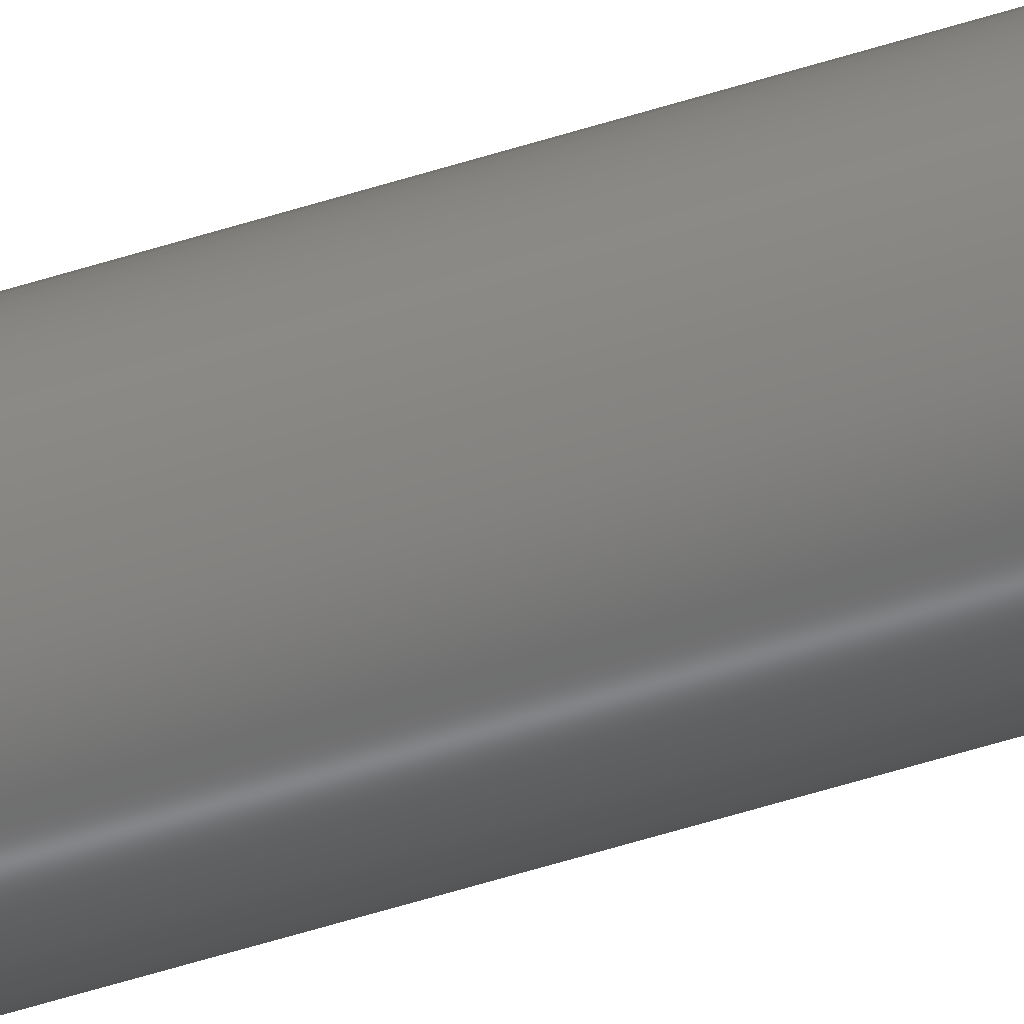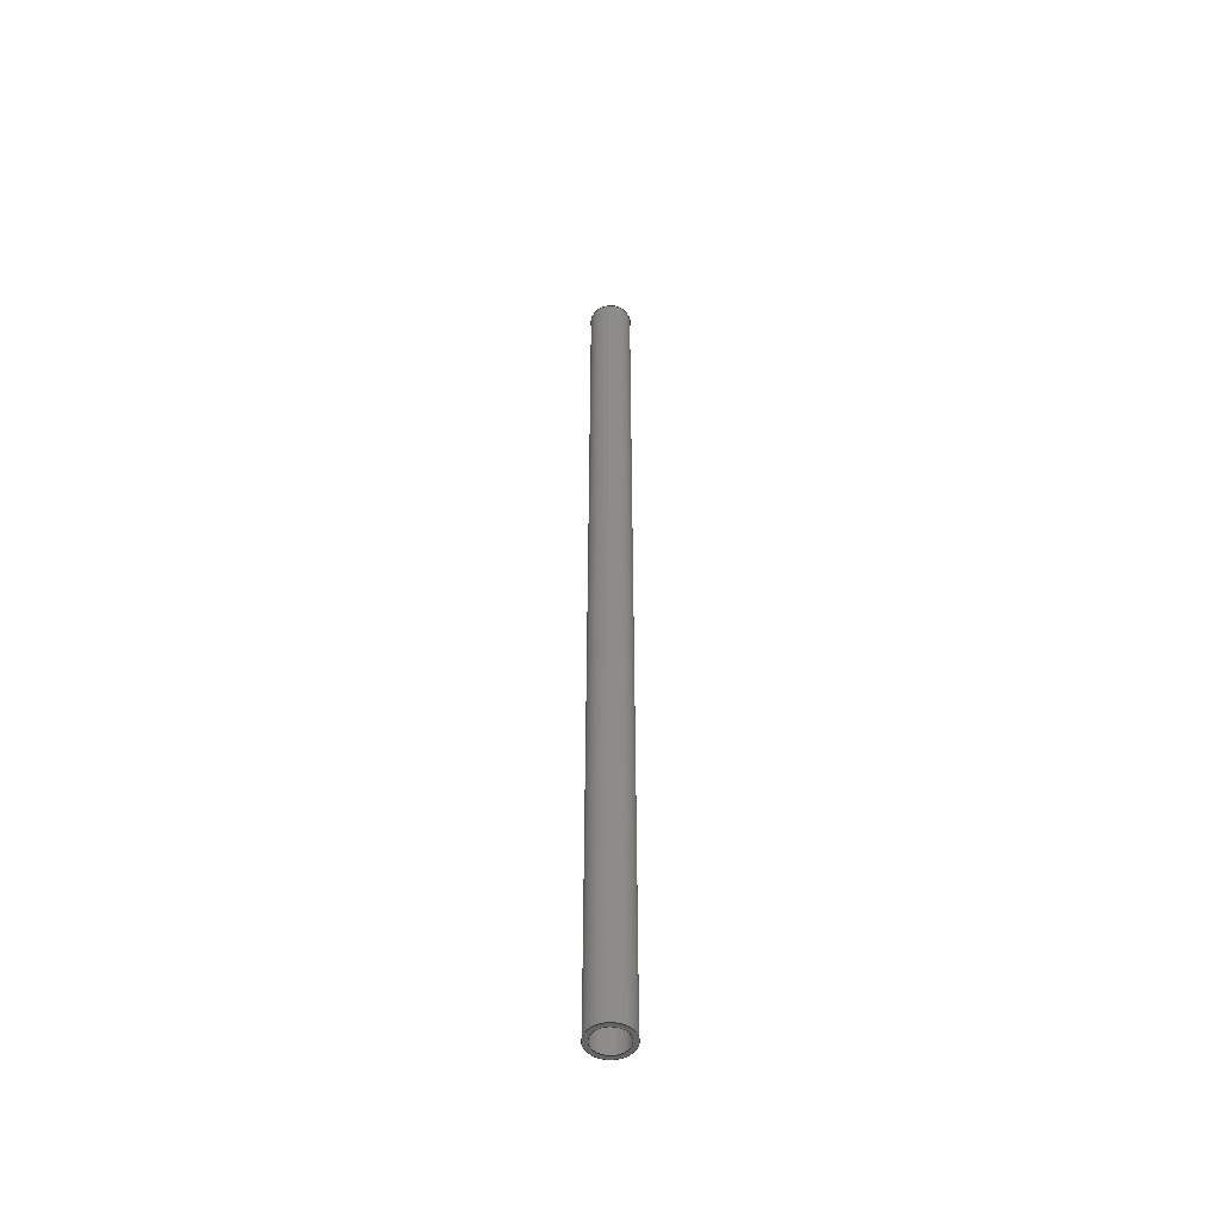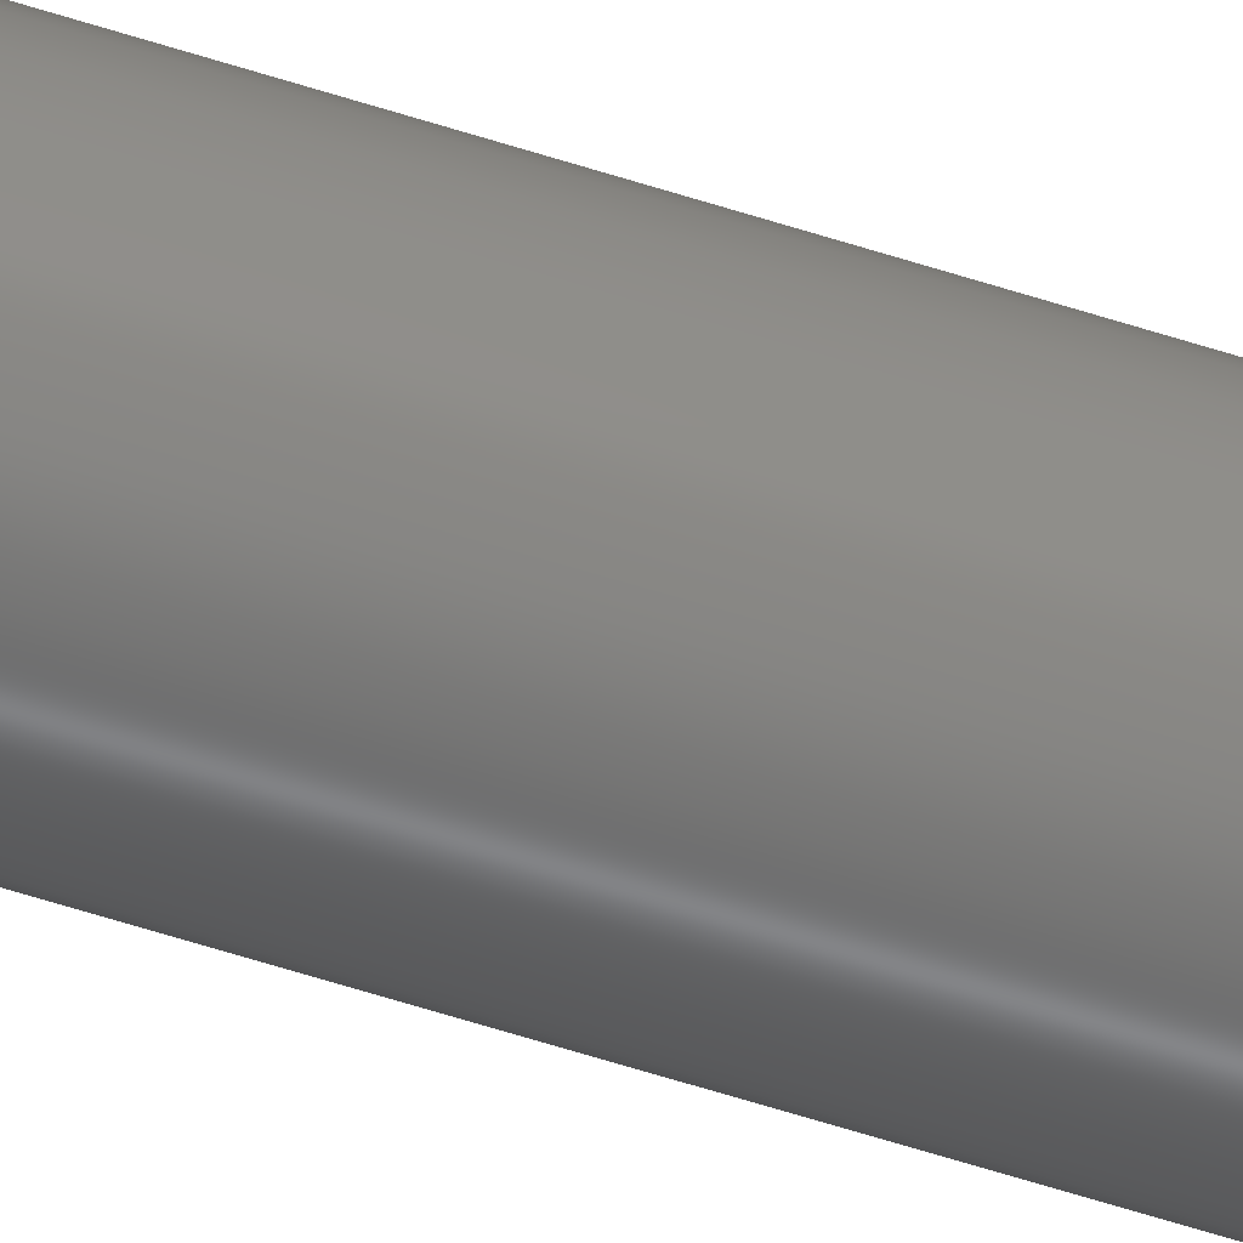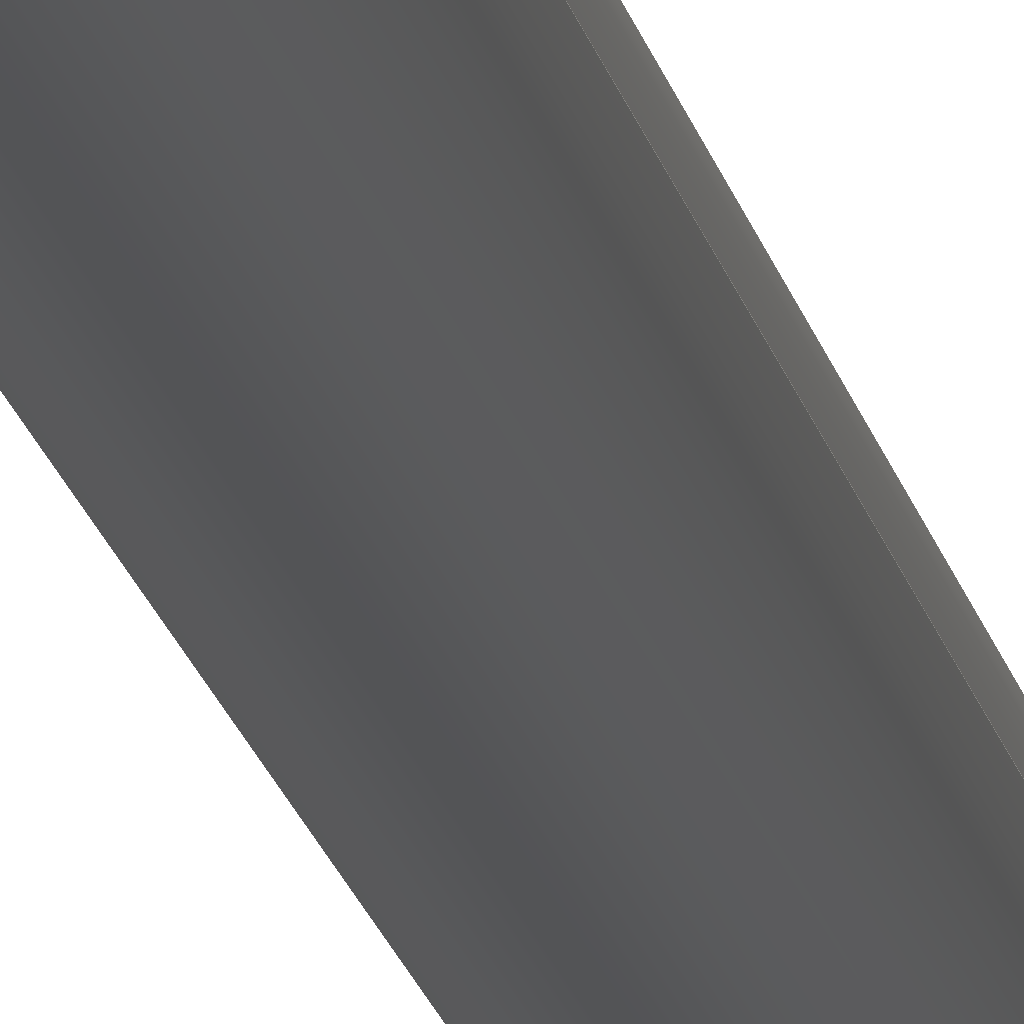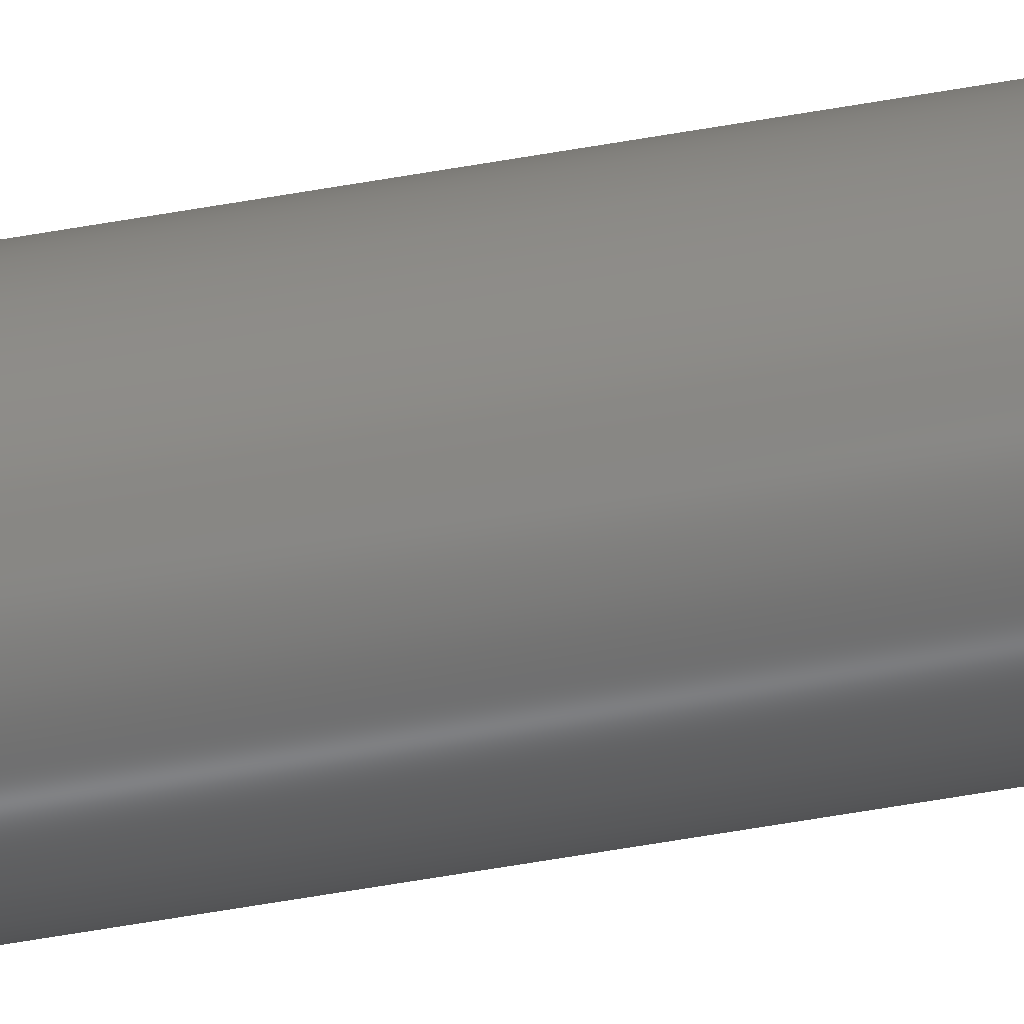
<metadata>
{"format":"iges","ext":"iges","renderer":"f3d","projection":"perspective","resolution":1024,"background":"white","views":[{"elev":-50.8,"azim":-70.4,"up":"+Y"},{"elev":-50.4,"azim":-73.9,"up":"+Z"},{"elev":-60.4,"azim":-108.3,"up":"+Y"},{"elev":-12.2,"azim":7.7,"up":"+Y"},{"elev":-54.2,"azim":-79.1,"up":"+Y"}]}
</metadata>
<code>

,,31HOpen CASCADE IGES processor 7.5,13HFilename.iges,
16HOpen CASCADE 7.5,31HOpen CASCADE IGES processor 7.5,32,308,15,308,15,
,1,2,2HMM,1,0.01,15H2.022e+07,1e-07,20.04,,,11,0,
15H2.022e+07,;
     402       1       0       0       0       0       0       000000000
     402       0       0       1       1                               0
     186       2       0       0       0       0       0       000020000
     186       0       0       1       0                               0
     514       3       0       0       0       0       0       000010000
     514       0       0       1       1                               0
     510       4       0       0       0       0       0       000010000
     510       0       0       1       1                               0
     192       5       0       0       0       0       0       000010000
     192       0       0       1       1                               0
     116       6       0       0       0       0       0       000010400
     116       0       0       1       0                               0
     123       7       0       0       0       0       0       000010200
     123       0       0       1       0                               0
     123       8       0       0       0       0       0       000010200
     123       0       0       1       0                               0
     508       9       0       0       0       0       0       000010000
     508       0       0       2       1                               0
     504      11       0       0       0       0       0       000010001
     504       0       0       2       1                               0
     110      13       0       0       0       0       0       000010000
     110       0       0       1       0                               0
     502      14       0       0       0       0       0       000010000
     502       0       0       1       1                               0
     100      15       0       0       0       0      27       000010000
     100       0       0       1       0                               0
     124      16       0       0       0       0       0       000000000
     124       0       0       1       0                               0
     100      17       0       0       0       0       0       000010000
     100       0       0       1       0                               0
     110      18       0       0       0       0       0       000010000
     110       0       0       1       0                               0
     100      19       0       0       0       0      35       000010000
     100       0       0       1       0                               0
     124      20       0       0       0       0       0       000000000
     124       0       0       1       0                               0
     100      21       0       0       0       0       0       000010000
     100       0       0       1       0                               0
     110      22       0       0       0       0       0       000010000
     110       0       0       1       0                               0
     110      23       0       0       0       0       0       000010000
     110       0       0       1       0                               0
     110      24       0       0       0       0       0       000010000
     110       0       0       1       0                               0
     110      25       0       0       0       0       0       000010000
     110       0       0       1       0                               0
     510      26       0       0       0       0       0       000010000
     510       0       0       1       1                               0
     192      27       0       0       0       0       0       000010000
     192       0       0       1       1                               0
     116      28       0       0       0       0       0       000010400
     116       0       0       1       0                               0
     123      29       0       0       0       0       0       000010200
     123       0       0       1       0                               0
     123      30       0       0       0       0       0       000010200
     123       0       0       1       0                               0
     508      31       0       0       0       0       0       000010000
     508       0       0       2       1                               0
     110      33       0       0       0       0       0       000010000
     110       0       0       1       0                               0
     110      34       0       0       0       0       0       000010000
     110       0       0       1       0                               0
     110      35       0       0       0       0       0       000010000
     110       0       0       1       0                               0
     110      36       0       0       0       0       0       000010000
     110       0       0       1       0                               0
     510      37       0       0       0       0       0       000010000
     510       0       0       1       1                               0
     190      38       0       0       0       0       0       000010000
     190       0       0       1       1                               0
     116      39       0       0       0       0       0       000010400
     116       0       0       1       0                               0
     123      40       0       0       0       0       0       000010200
     123       0       0       1       0                               0
     123      41       0       0       0       0       0       000010200
     123       0       0       1       0                               0
     508      42       0       0       0       0       0       000010000
     508       0       0       1       1                               0
     508      43       0       0       0       0       0       000010000
     508       0       0       1       1                               0
     510      44       0       0       0       0       0       000010000
     510       0       0       1       1                               0
     190      45       0       0       0       0       0       000010000
     190       0       0       1       1                               0
     116      46       0       0       0       0       0       000010400
     116       0       0       1       0                               0
     123      47       0       0       0       0       0       000010200
     123       0       0       1       0                               0
     123      48       0       0       0       0       0       000010200
     123       0       0       1       0                               0
     508      49       0       0       0       0       0       000010000
     508       0       0       1       1                               0
     508      50       0       0       0       0       0       000010000
     508       0       0       1       1                               0
402,1,3;                                                         0000001
186,5,1,0;                                                       0000003
514,4,7,1,47,0,67,1,81,0;                                        0000005
510,9,1,1,17;                                                    0000007
192,11,13,0.43,15;                                               0000009
116,0,0,0,0;                                                  0000011
123,0,0,1;                                                    0000013
123,1,0,0;                                                    0000015
508,4,0,19,1,1,1,0,39,0,19,2,1,1,0,41,0,19,1,0,1,0,43,0,19,3,0,  0000017
1,0,45;                                                          0000017
504,6,21,23,1,23,2,25,23,2,23,2,29,23,1,23,1,31,23,3,23,4,33,23, 0000019
4,23,4,37,23,3,23,3;                                             0000019
110,0.43,0,0,0.43,0,-20;                                     0000021
502,4,0.43,0,0,0.43,0,-20,0.34,0,0,0.34,0,-20;           0000023
100,0,0,0,0.43,0,0.43,0;                                    0000025
124,1,0,0,0,0,1,0,0,0,0,1,-20;                       0000027
100,0,0,0,0.43,0,0.43,0;                                    0000029
110,0.34,0,0,0.34,0,-20;                                     0000031
100,0,0,0,0.34,0,0.34,0;                                    0000033
124,1,0,0,0,0,1,0,0,0,0,1,-20;                       0000035
100,0,0,0,0.34,0,0.34,0;                                    0000037
110,0,0,0,0,-20,0;                                         0000039
110,0,-20,0,360,-20,0;                                     0000041
110,360,-20,0,360,0,0;                                     0000043
110,360,0,0,0,0,0;                                         0000045
510,49,1,1,57;                                                   0000047
192,51,53,0.34,55;                                               0000049
116,0,0,0,0;                                                  0000051
123,0,0,1;                                                    0000053
123,1,0,0;                                                    0000055
508,4,0,19,4,1,1,0,59,0,19,5,1,1,0,61,0,19,4,0,1,0,63,0,19,6,0,  0000057
1,0,65;                                                          0000057
110,0,0,0,0,-20,0;                                         0000059
110,0,-20,0,360,-20,0;                                     0000061
110,360,-20,0,360,0,0;                                     0000063
110,360,0,0,0,0,0;                                         0000065
510,69,2,1,77,79;                                                0000067
190,71,73,75;                                                    0000069
116,-1e-17,1e-17,0,0;                                         0000071
123,0,0,1;                                                    0000073
123,1,0,0;                                                    0000075
508,1,0,19,3,1,0;                                                0000077
508,1,0,19,6,0,0;                                                0000079
510,83,2,1,91,93;                                                0000081
190,85,87,89;                                                    0000083
116,-1e-17,1e-17,-20,0;                                       0000085
123,0,0,1;                                                    0000087
123,1,0,0;                                                    0000089
508,1,0,19,2,1,0;                                                0000091
508,1,0,19,5,0,0;                                                0000093
S      1G      4D     94P     50
</code>
